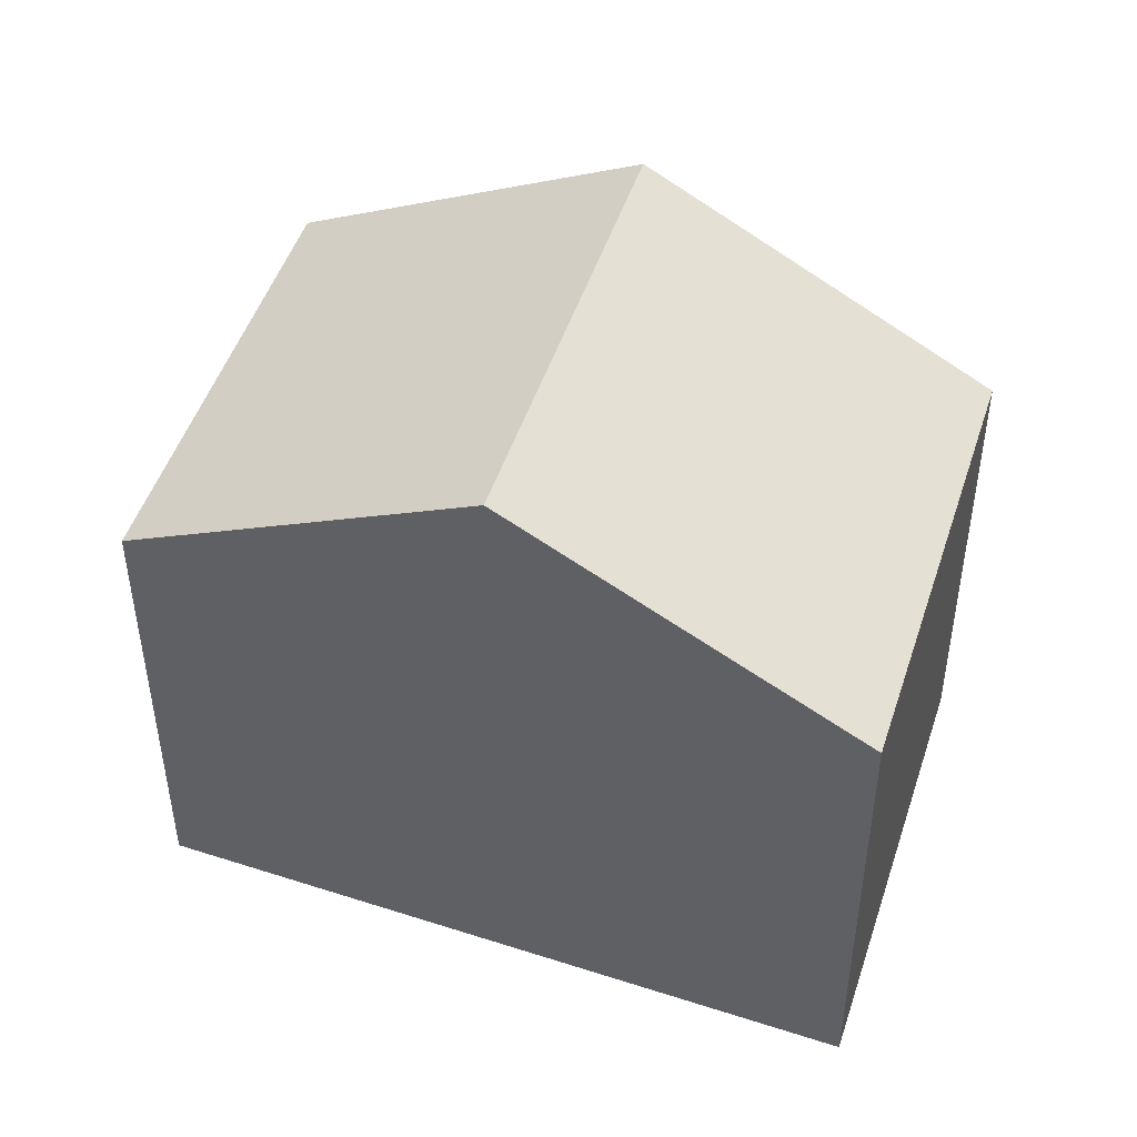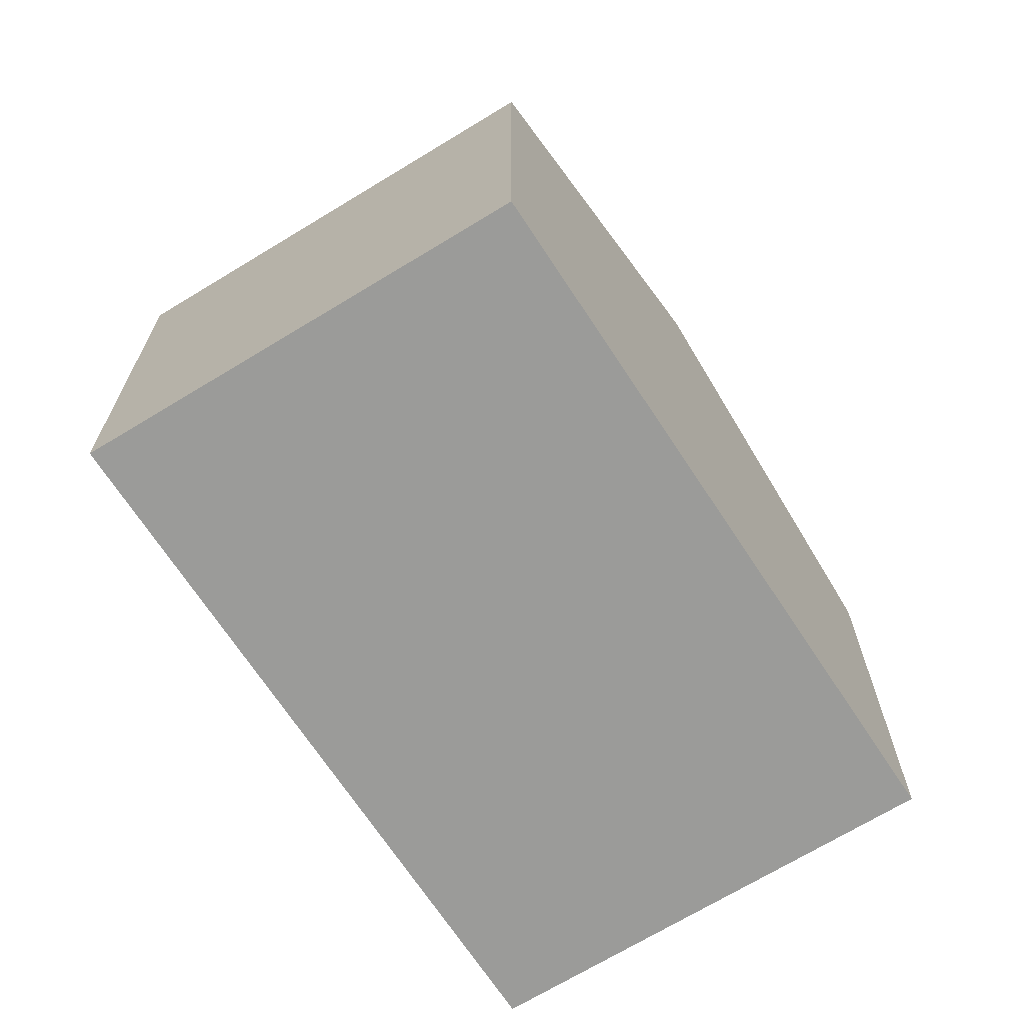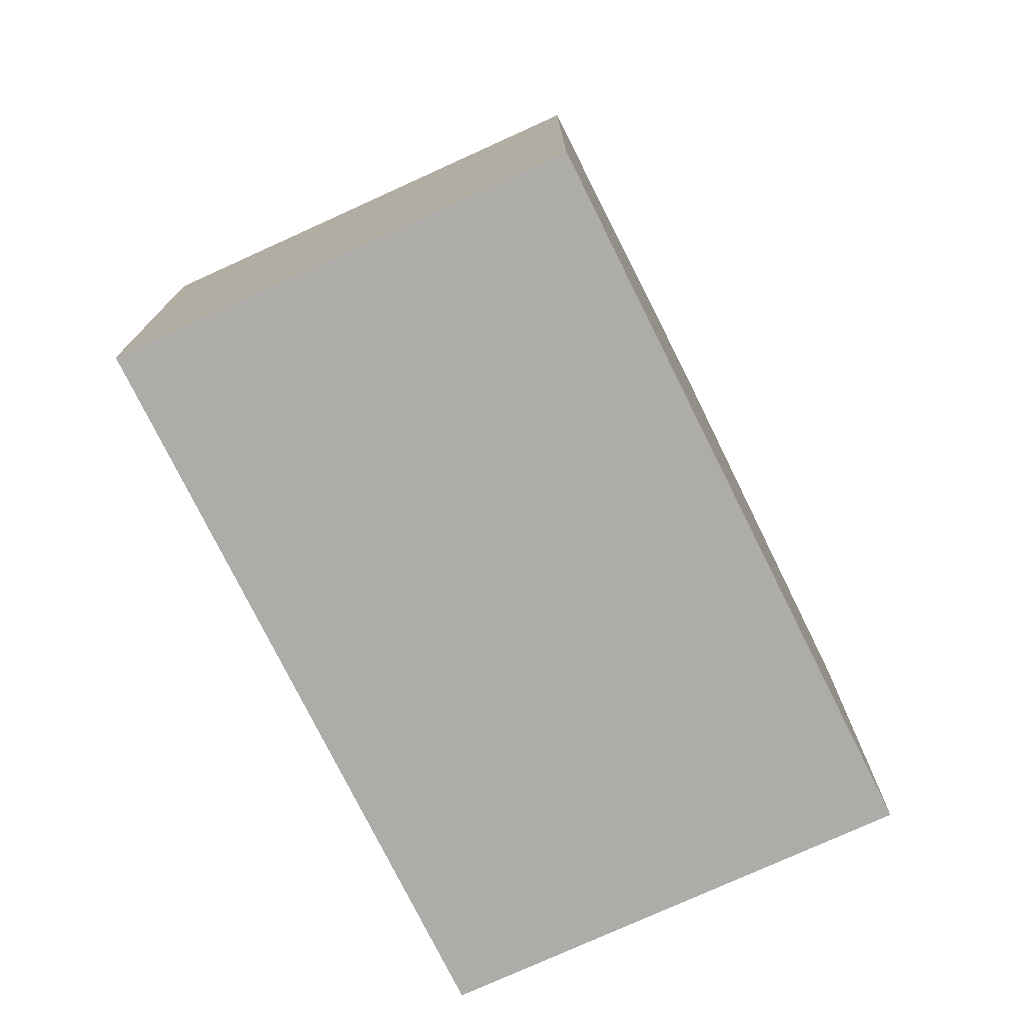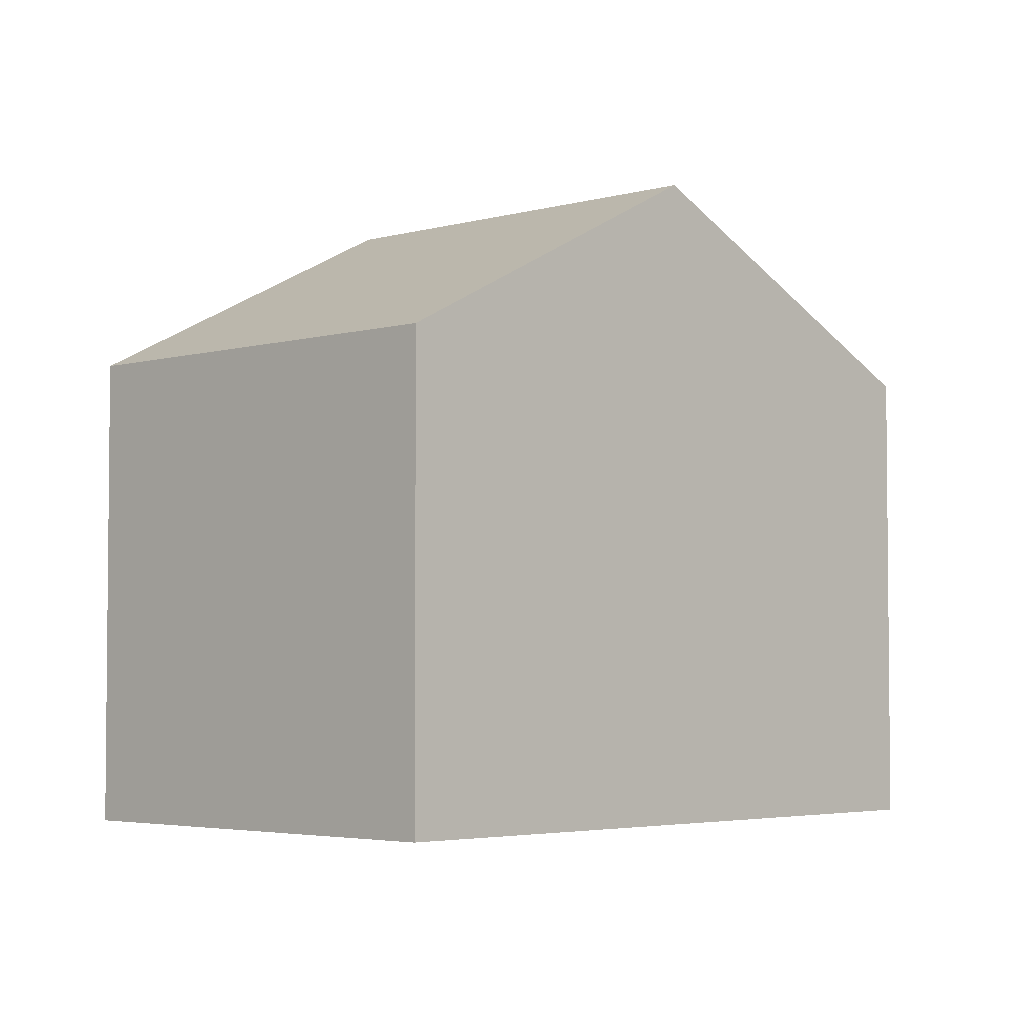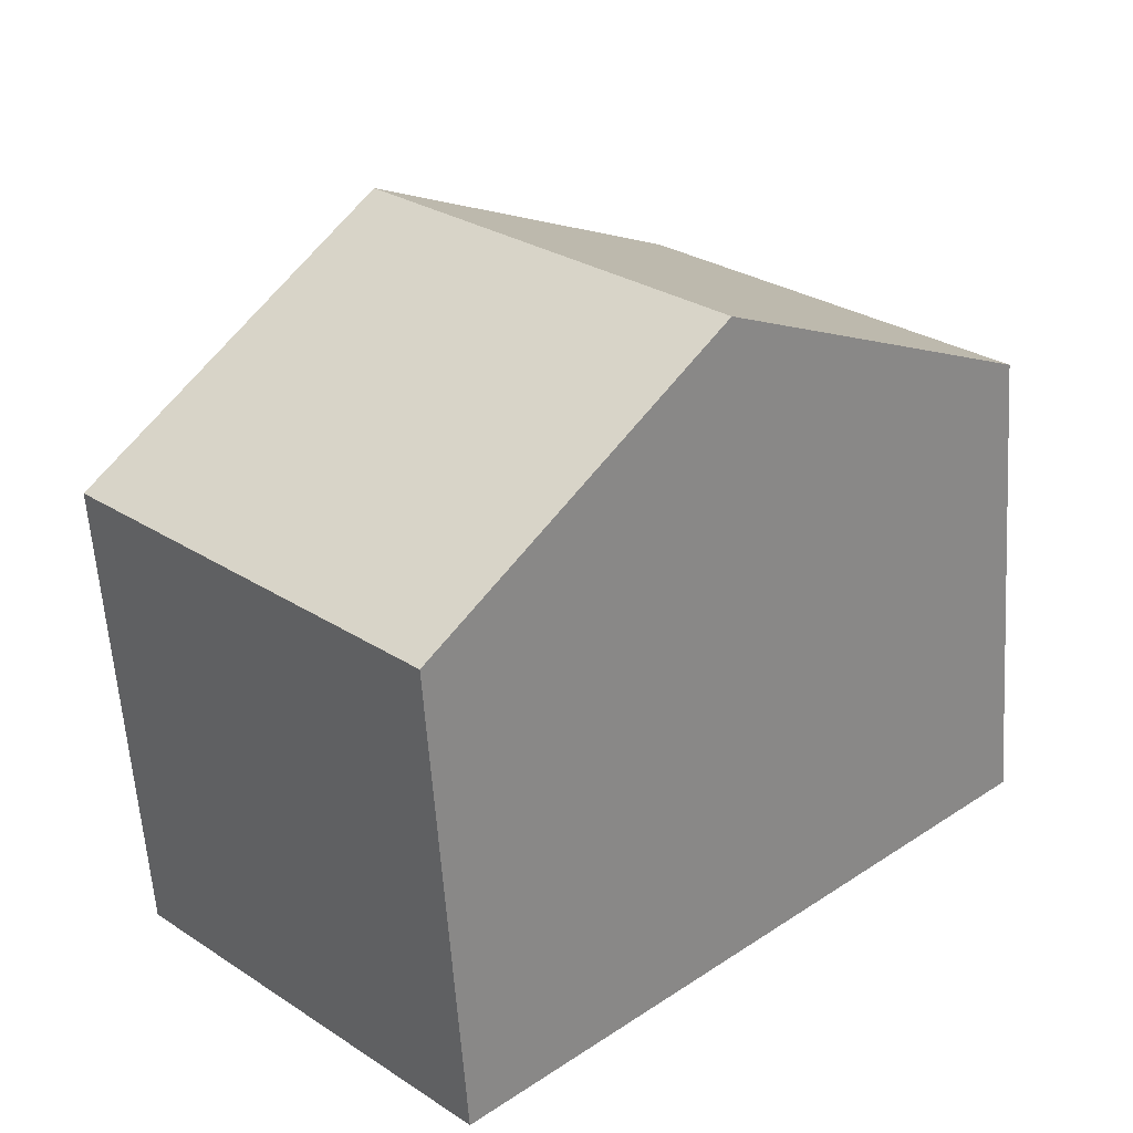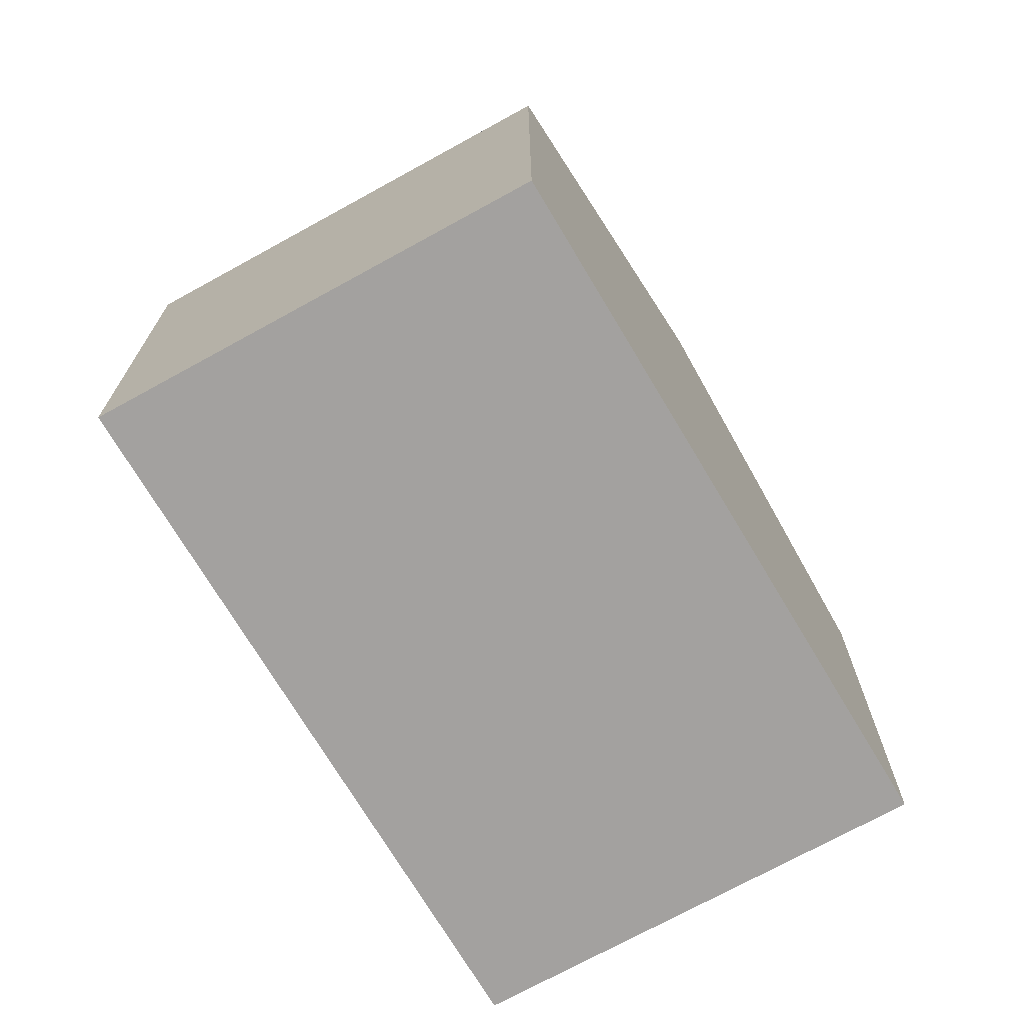
<metadata>
{"format":"obj","ext":"obj","renderer":"f3d","projection":"perspective","resolution":1024,"background":"white","views":[{"elev":48.5,"azim":61.8,"up":"+Y"},{"elev":-69.6,"azim":-14.7,"up":"+Y"},{"elev":-76.6,"azim":-21.6,"up":"+Y"},{"elev":-3.7,"azim":-2.6,"up":"+Y"},{"elev":-59.9,"azim":-176.2,"up":"+Z"},{"elev":-72.3,"azim":162.8,"up":"+Y"}]}
</metadata>
<code>
v  7.888 -7.548e-17 1.233
v  7.176 3.948e-16 -6.448
v  11.48 1.219e-16 -1.991
v  4.3 -2.729e-16 4.457
v  3.588 1.974e-16 -3.224
v  0 0 0
v  3.588 8.8 -3.224
v  4.3 6.388 4.457
v  7.889 8.8 1.232
v  0.000136 6.388 -0.0002025
v  7.176 6.388 -6.449
v  11.48 6.388 -1.992
g defaultobject
f 1 2 3
f 2 1 4
f 2 4 5
f 5 4 6
f 7 8 9
f 8 7 10
f 11 9 12
f 9 11 7
f 12 1 3
f 1 12 4
f 4 12 8
f 8 12 9
f 10 5 6
f 5 10 2
f 2 10 11
f 11 10 7
f 8 6 4
f 6 8 10
f 2 12 3
f 12 2 11

</code>
